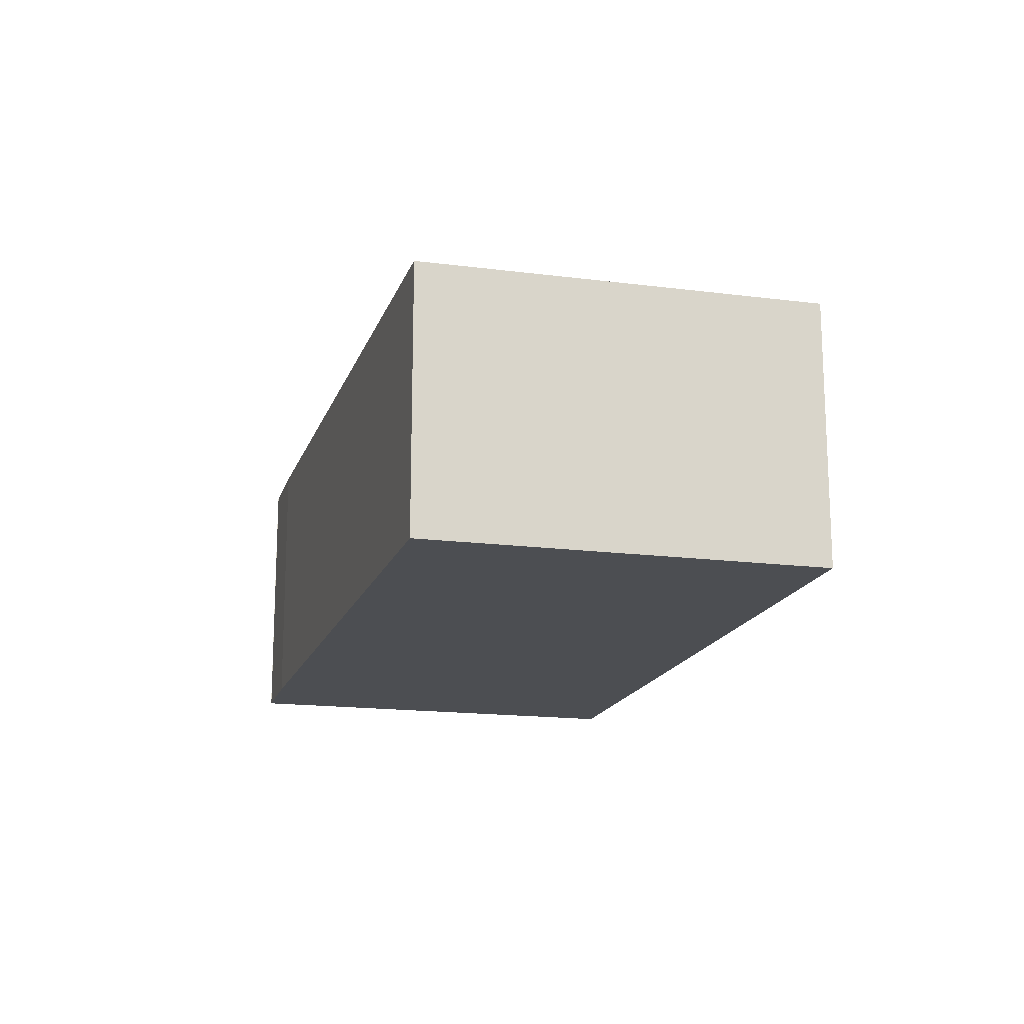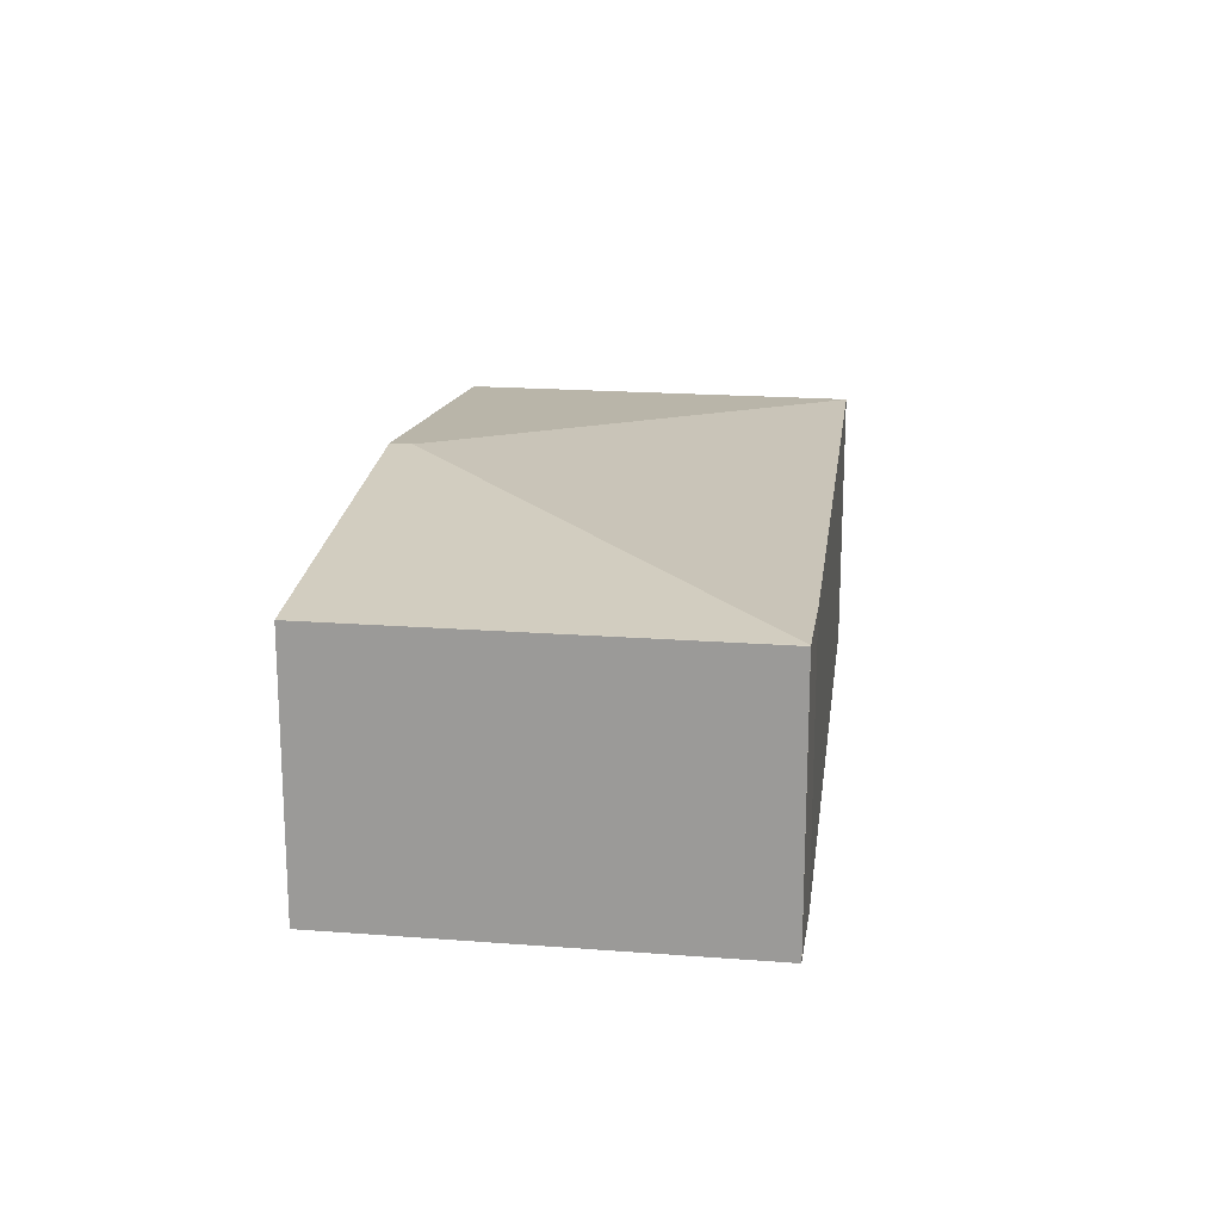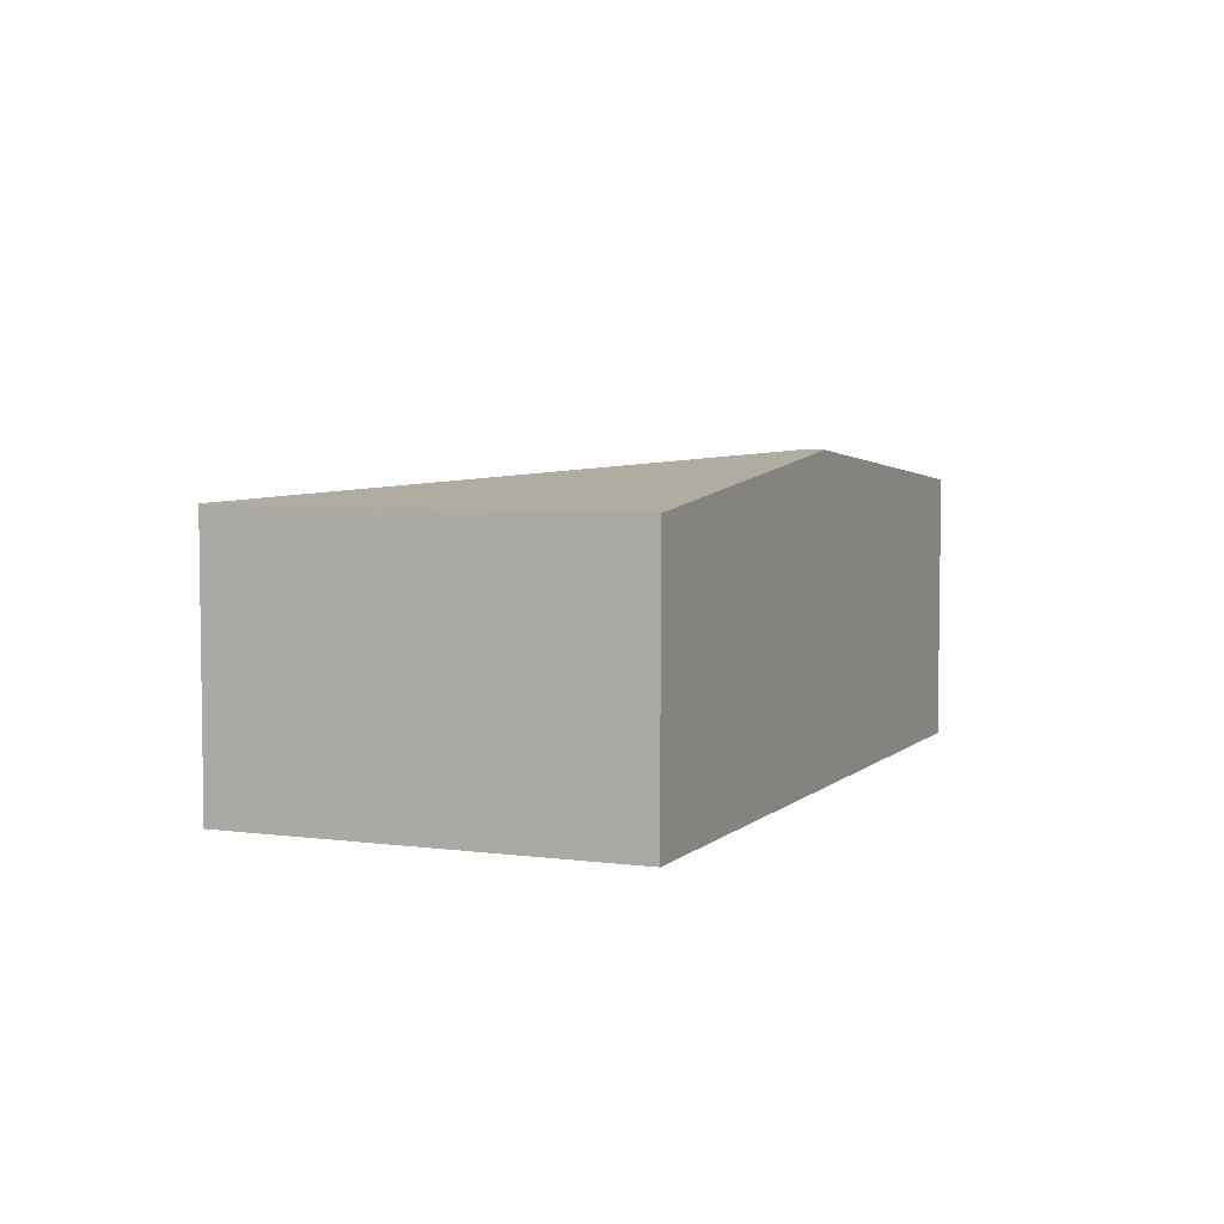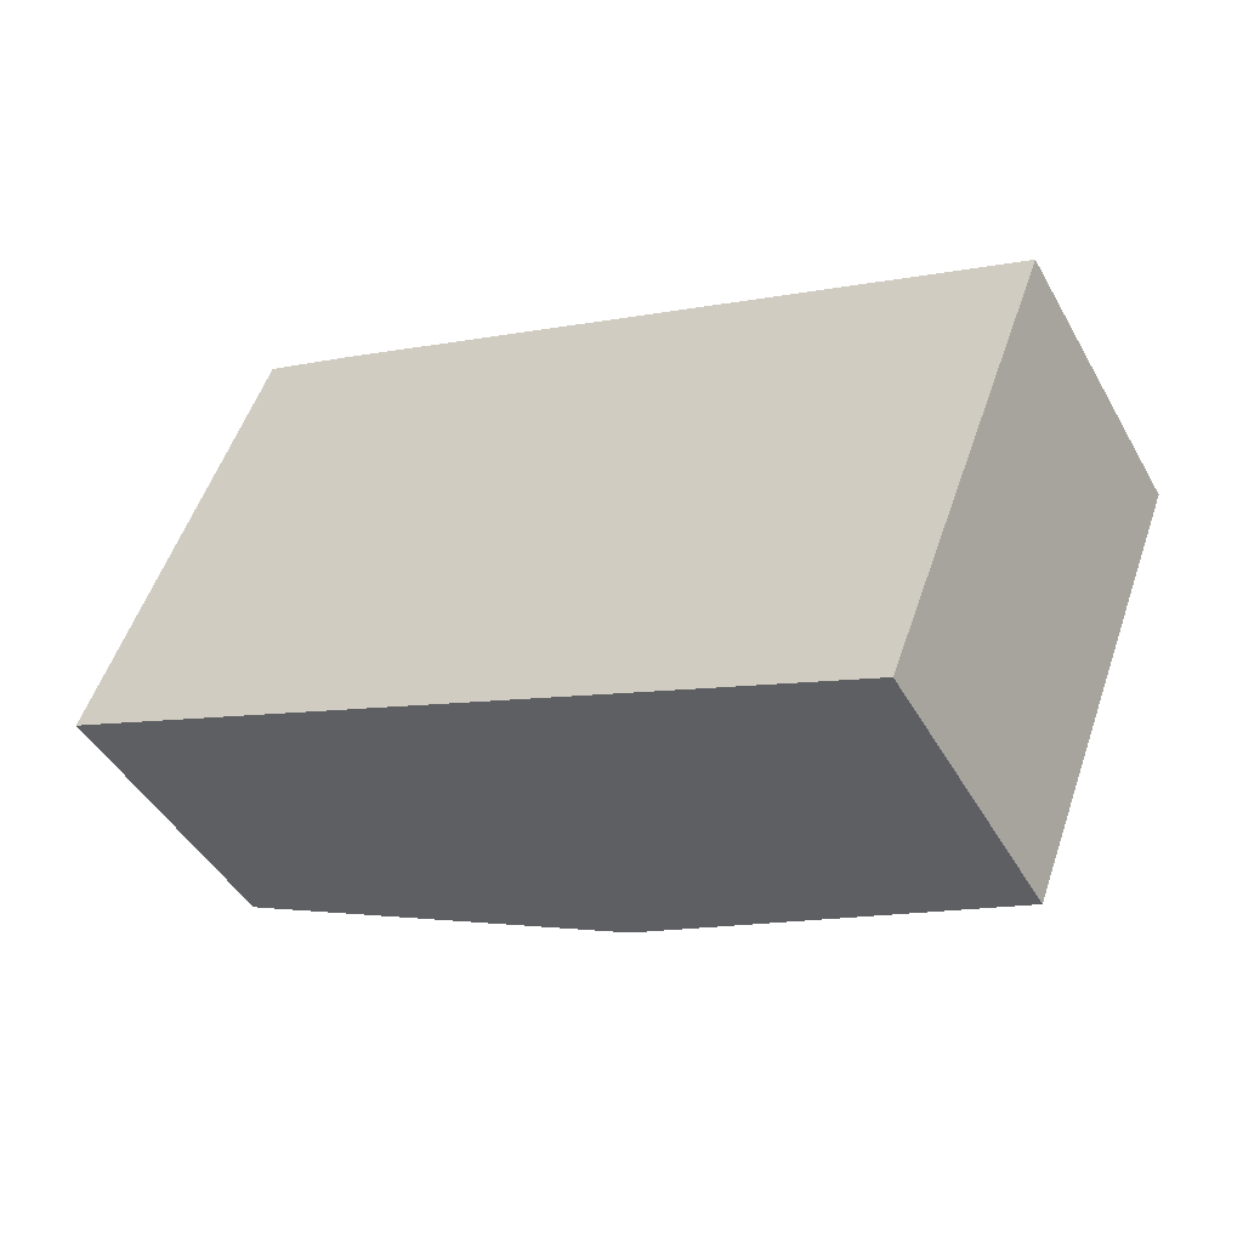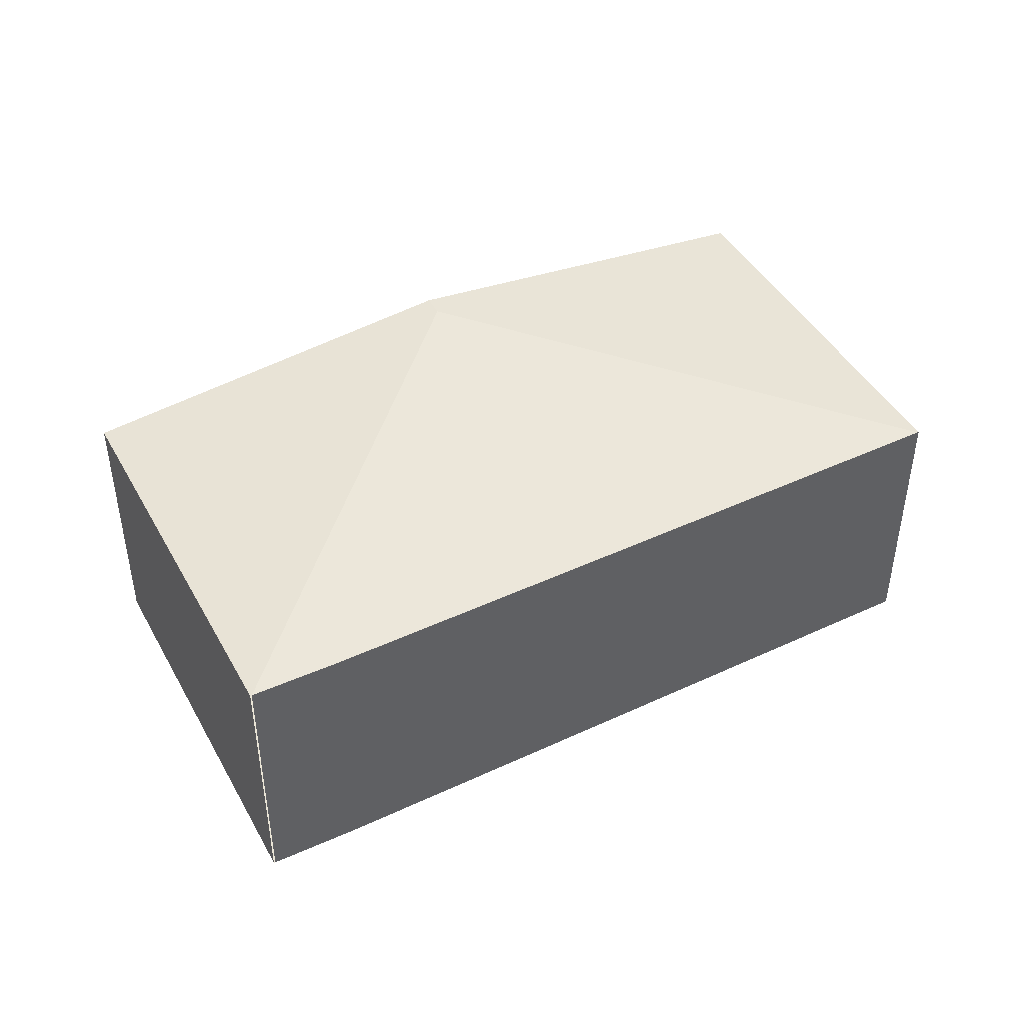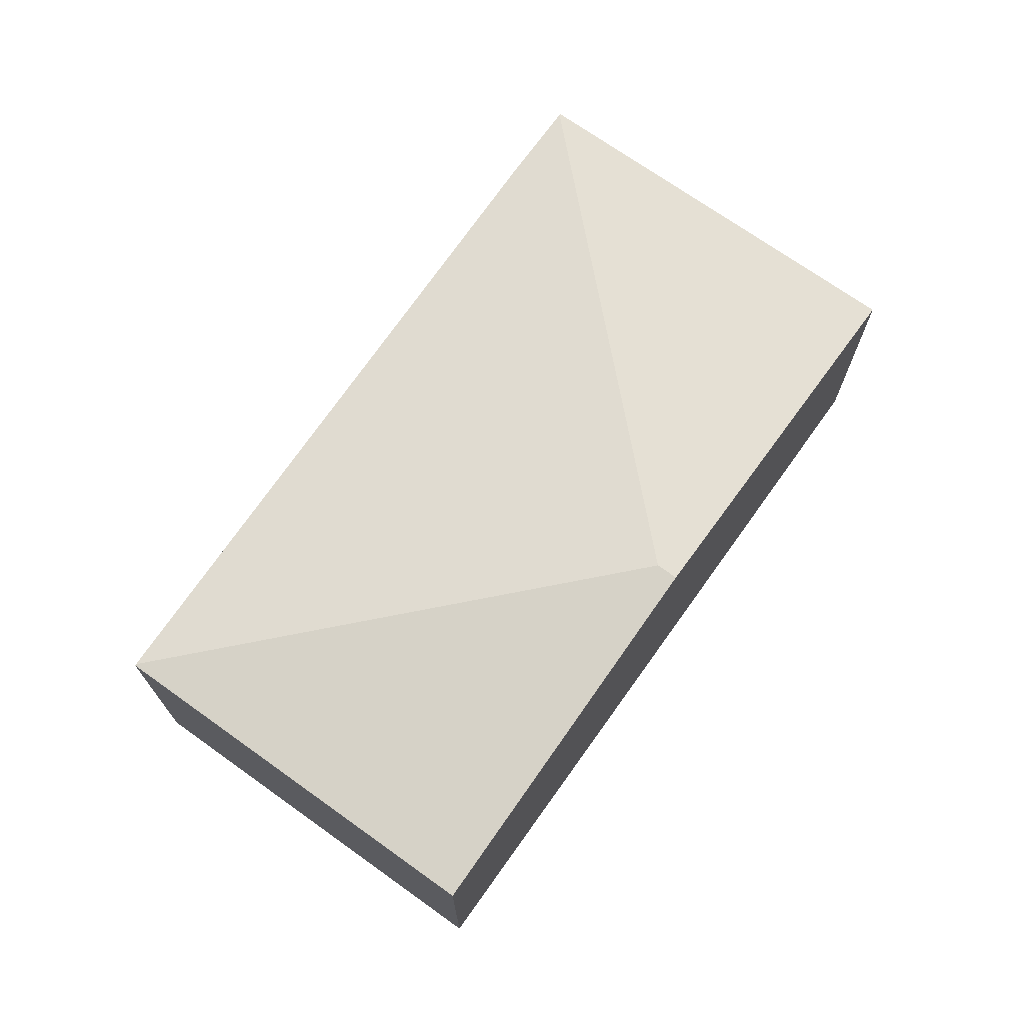
<metadata>
{"format":"obj","ext":"obj","renderer":"f3d","projection":"perspective","resolution":1024,"background":"white","views":[{"elev":-16.7,"azim":96.8,"up":"+Y"},{"elev":19.0,"azim":-60.2,"up":"+Y"},{"elev":5.2,"azim":134.7,"up":"+Y"},{"elev":-46.2,"azim":28.2,"up":"+Z"},{"elev":44.4,"azim":-6.0,"up":"+Y"},{"elev":71.3,"azim":147.0,"up":"+Y"}]}
</metadata>
<code>
v  7.414 2.64 -2.229
v  8.629 2.642 0.901
v  8.643 2.64 0.895
v  3.67 3.027 -1.207
v  7.18 2.64 -2.825
v  3.59 3.027 -1.412
v  2.332 2.64 3.52
v  1.526 2.642 3.836
v  0 2.64 1.617e-16
v  1.512 2.64 3.842
v  1.526 -2.349e-16 3.836
v  2.332 -2.155e-16 3.52
v  8.629 -5.517e-17 0.901
v  8.643 -5.48e-17 0.895
v  7.414 1.365e-16 -2.229
v  7.18 1.73e-16 -2.825
v  3.59 8.646e-17 -1.412
v  0 0 0
v  1.512 -2.353e-16 3.842
g defaultobject
f 1 2 3
f 1 4 2
f 4 1 5
f 4 5 6
f 4 7 2
f 7 4 8
f 8 6 9
f 6 8 4
f 9 10 8
f 11 7 8
f 7 11 12
f 12 2 7
f 2 12 13
f 2 13 3
f 3 13 14
f 14 1 3
f 1 14 15
f 1 15 5
f 5 15 16
f 16 6 5
f 6 16 17
f 6 17 9
f 9 17 18
f 18 10 9
f 10 18 19
f 15 17 16
f 17 15 14
f 17 14 13
f 17 13 12
f 17 12 18
f 18 12 11
f 18 11 19

</code>
